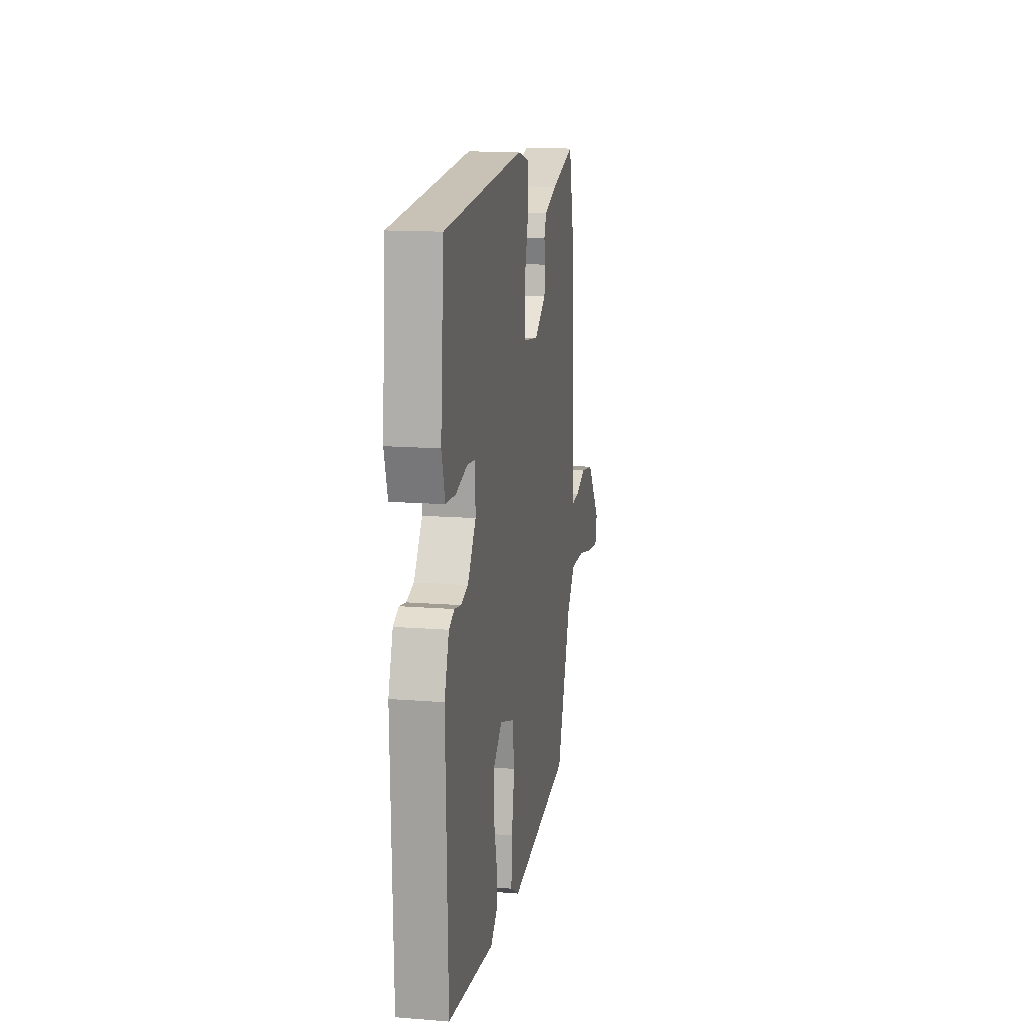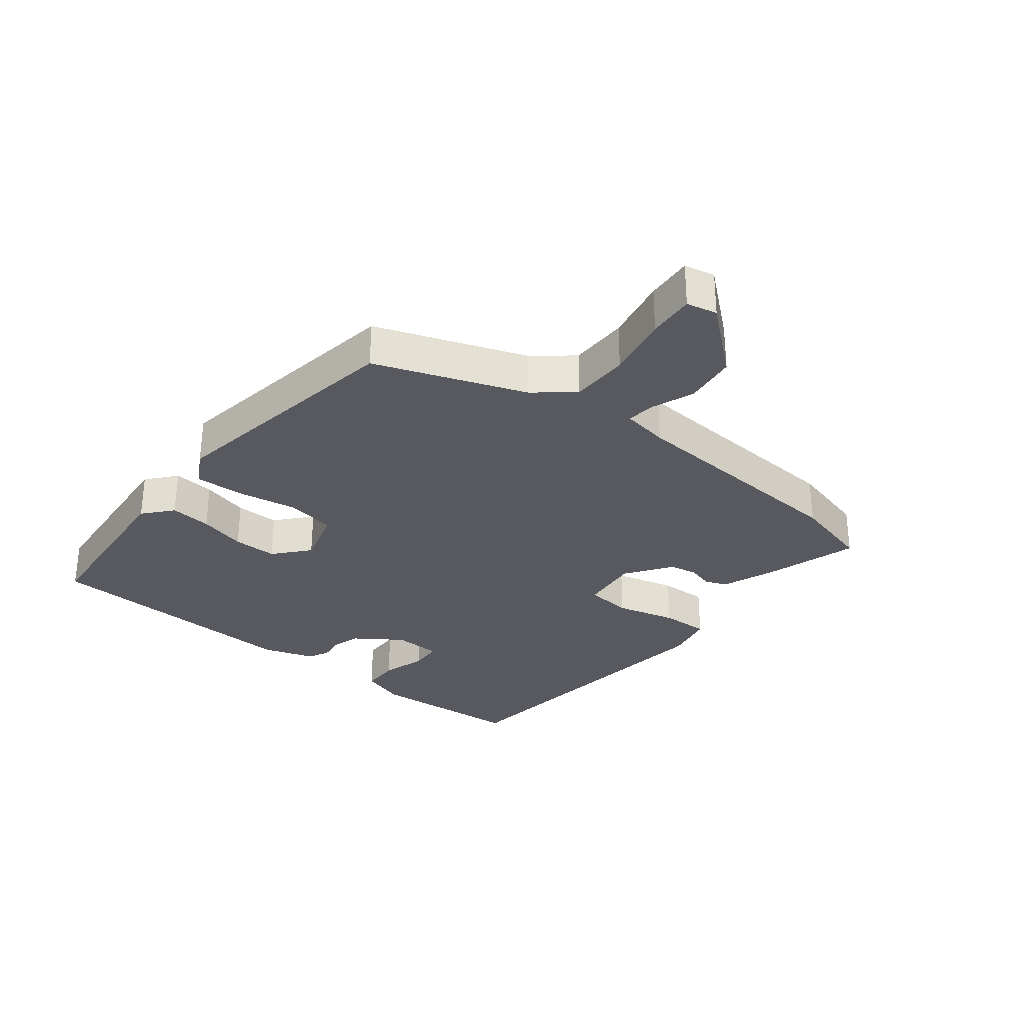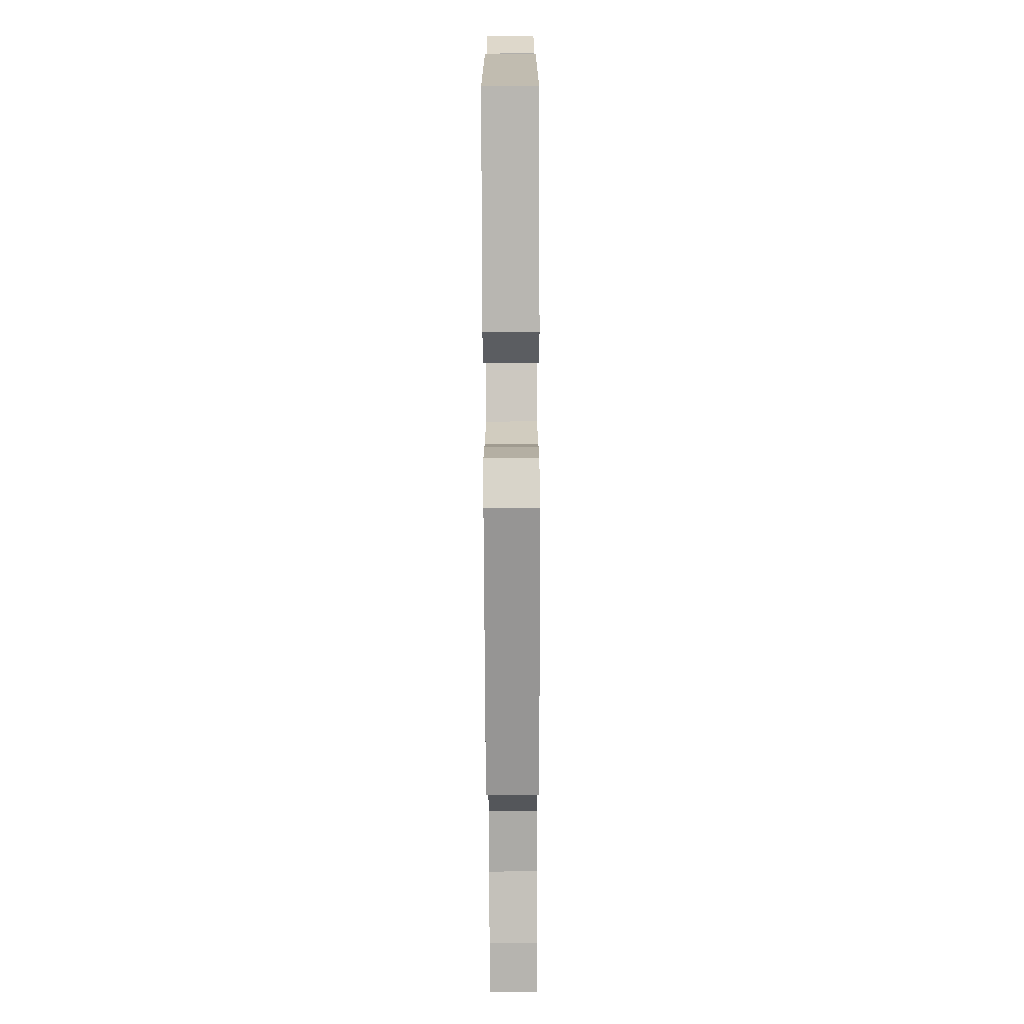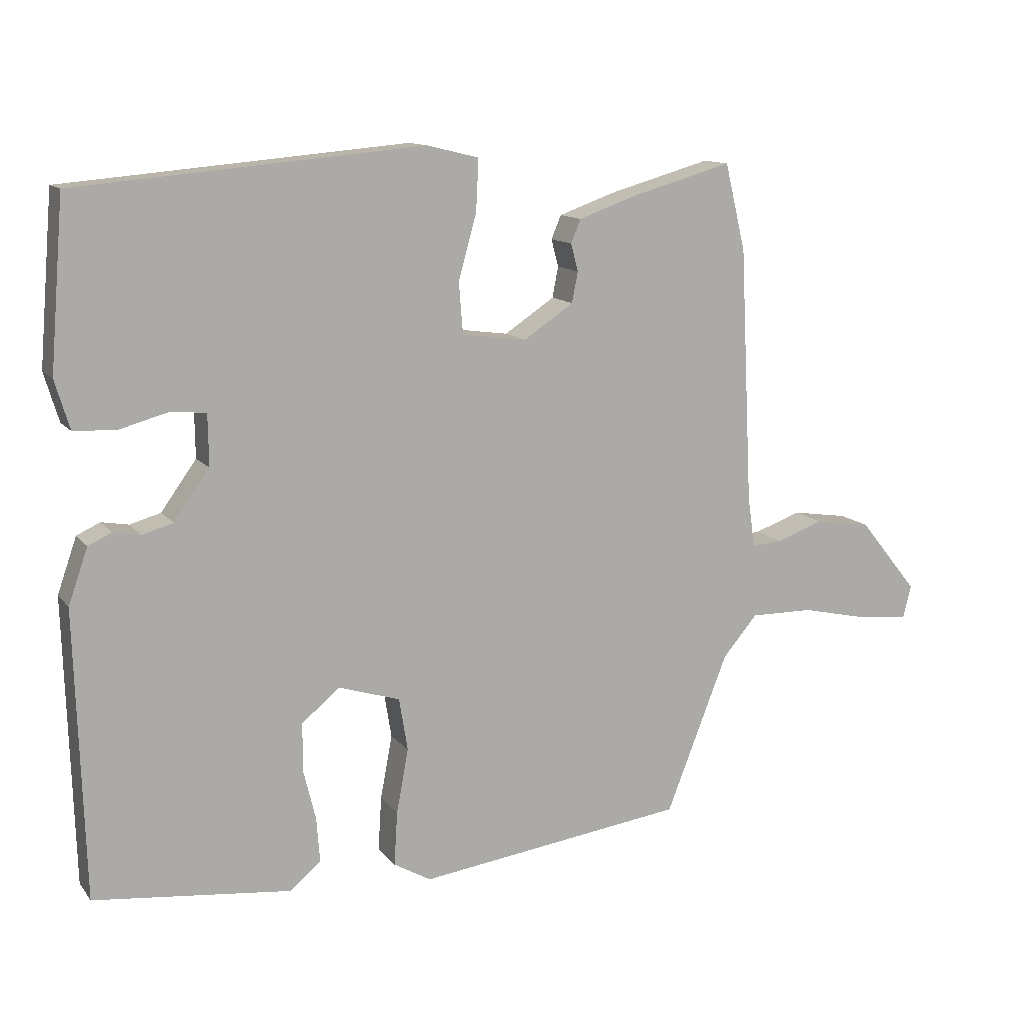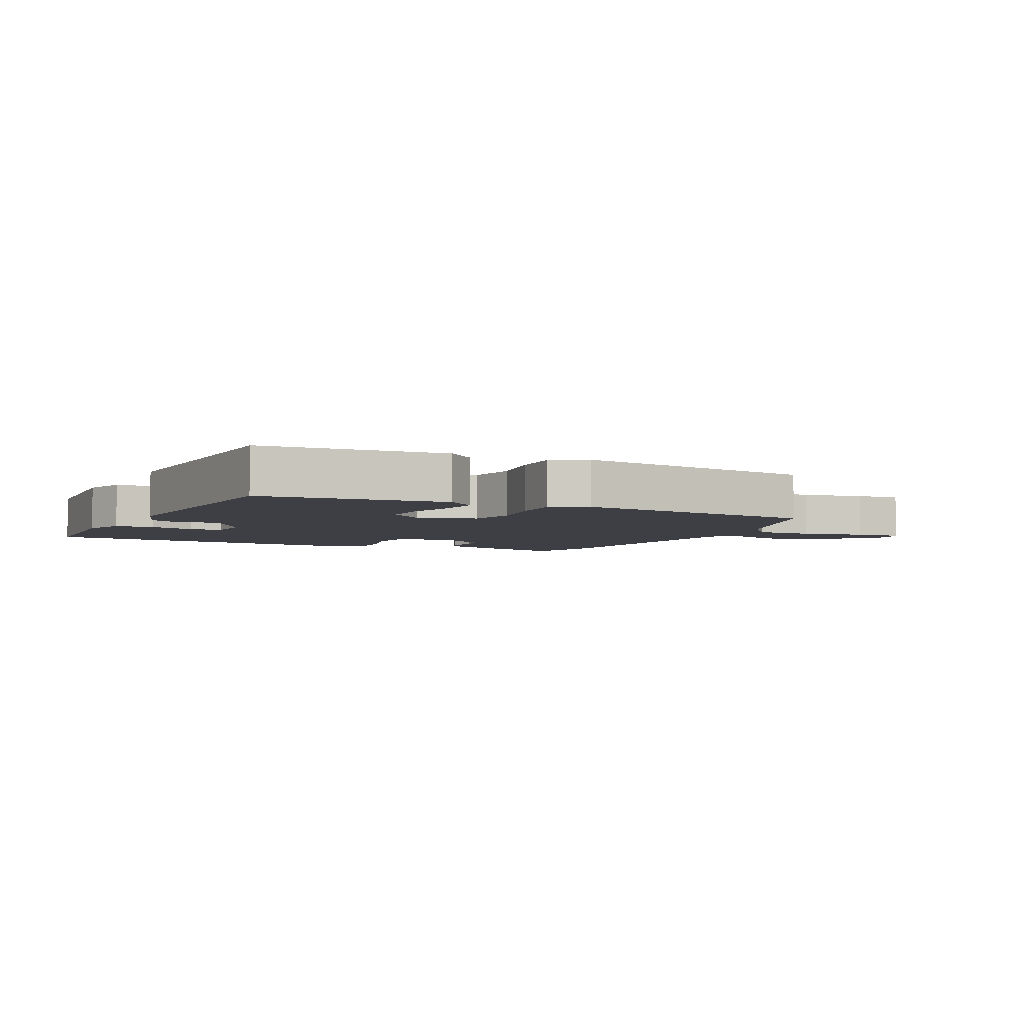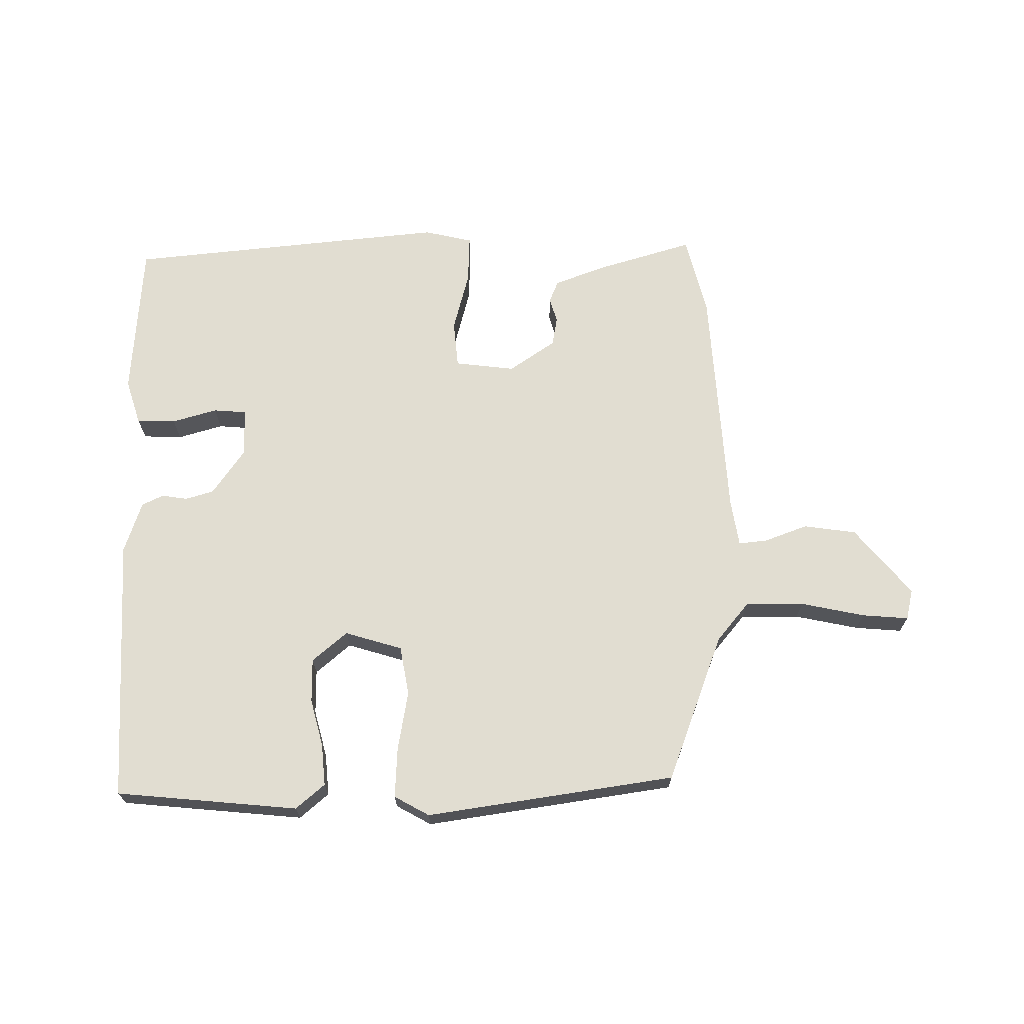
<metadata>
{"format":"obj","ext":"obj","renderer":"f3d","projection":"perspective","resolution":1024,"background":"white","views":[{"elev":14.2,"azim":99.9,"up":"+Z"},{"elev":-30.4,"azim":-129.6,"up":"+Y"},{"elev":-75.2,"azim":90.2,"up":"+Z"},{"elev":12.4,"azim":156.9,"up":"+Z"},{"elev":-4.4,"azim":152.8,"up":"+Y"},{"elev":68.7,"azim":178.7,"up":"+Y"}]}
</metadata>
<code>
v 0.497 0.07 -0.499
v 0.203 0.07 -0.531
v 0.156 0.07 -0.492
v 0.161 0.07 -0.425
v 0.18 0.07 -0.348
v 0.179 0.07 -0.277
v 0.122 0.07 -0.23
v 0.03 0.07 -0.259
v 0.017 0.07 -0.338
v 0.035 0.07 -0.434
v 0.04 0.07 -0.515
v -0.016 0.07 -0.547
v -0.419 0.07 -0.493
v -0.512 0.07 -0.255
v -0.564 0.07 -0.194
v -0.659 0.07 -0.195
v -0.762 0.07 -0.218
v -0.837 0.07 -0.225
v -0.849 0.07 -0.176
v -0.76 0.07 -0.066
v -0.675 0.07 -0.053
v -0.605 0.07 -0.078
v -0.559 0.07 -0.082
v -0.548 0.07 -0.006
v -0.529 0.07 0.378
v -0.498 0.07 0.508
v -0.343 0.07 0.464
v -0.259 0.07 0.434
v -0.244 0.07 0.399
v -0.255 0.07 0.358
v -0.246 0.07 0.312
v -0.171 0.07 0.262
v -0.074 0.07 0.275
v -0.068 0.07 0.351
v -0.095 0.07 0.448
v -0.099 0.07 0.526
v -0.021 0.07 0.545
v 0.497 0.07 0.5
v 0.518 0.07 0.248
v 0.496 0.07 0.175
v 0.433 0.07 0.172
v 0.36 0.07 0.192
v 0.307 0.07 0.187
v 0.306 0.07 0.11
v 0.359 0.07 0.036
v 0.405 0.07 0.023
v 0.446 0.07 0.03
v 0.481 0.07 0.014
v 0.51 0.07 -0.069
v 0.497 0 -0.499
v 0.203 0 -0.531
v 0.156 0 -0.492
v 0.161 0 -0.425
v 0.18 0 -0.348
v 0.179 0 -0.277
v 0.122 0 -0.23
v 0.03 0 -0.259
v 0.017 0 -0.338
v 0.035 0 -0.434
v 0.04 0 -0.515
v -0.016 0 -0.547
v -0.419 0 -0.493
v -0.512 0 -0.255
v -0.564 0 -0.194
v -0.659 0 -0.195
v -0.762 0 -0.218
v -0.837 0 -0.225
v -0.849 0 -0.176
v -0.76 0 -0.066
v -0.675 0 -0.053
v -0.605 0 -0.078
v -0.559 0 -0.082
v -0.548 0 -0.006
v -0.529 0 0.378
v -0.498 0 0.508
v -0.343 0 0.464
v -0.259 0 0.434
v -0.244 0 0.399
v -0.255 0 0.358
v -0.246 0 0.312
v -0.171 0 0.262
v -0.074 0 0.275
v -0.068 0 0.351
v -0.095 0 0.448
v -0.099 0 0.526
v -0.021 0 0.545
v 0.497 0 0.5
v 0.518 0 0.248
v 0.496 0 0.175
v 0.433 0 0.172
v 0.36 0 0.192
v 0.307 0 0.187
v 0.306 0 0.11
v 0.359 0 0.036
v 0.405 0 0.023
v 0.446 0 0.03
v 0.481 0 0.014
v 0.51 0 -0.069
f 3 4 5
f 2 3 5
f 1 2 5
f 49 1 5
f 48 49 5
f 47 48 5
f 46 47 5
f 45 46 5 6
f 44 45 6 7
f 43 44 7 8
f 40 41 42
f 39 40 42
f 38 39 42
f 37 38 42
f 36 37 42
f 35 36 42
f 34 35 42
f 33 34 42 43
f 32 33 43 8
f 28 29 30
f 27 28 30
f 26 27 30
f 25 26 30
f 24 25 30
f 23 24 30 31
f 20 21 22
f 19 20 22
f 18 19 22
f 17 18 22
f 16 17 22
f 15 16 22 23
f 32 8 9
f 31 32 9
f 23 31 9
f 15 23 9
f 14 15 9
f 12 13 14
f 11 12 14
f 10 11 14
f 9 10 14
f 54 53 52
f 54 52 51
f 54 51 50
f 54 50 98
f 54 98 97
f 54 97 96
f 54 96 95
f 55 54 95 94
f 56 55 94 93
f 57 56 93 92
f 91 90 89
f 91 89 88
f 91 88 87
f 91 87 86
f 91 86 85
f 91 85 84
f 91 84 83
f 92 91 83 82
f 57 92 82 81
f 79 78 77
f 79 77 76
f 79 76 75
f 79 75 74
f 79 74 73
f 80 79 73 72
f 71 70 69
f 71 69 68
f 71 68 67
f 71 67 66
f 71 66 65
f 72 71 65 64
f 58 57 81
f 58 81 80
f 58 80 72
f 58 72 64
f 58 64 63
f 63 62 61
f 63 61 60
f 63 60 59
f 63 59 58
f 1 50 51 2
f 2 51 52 3
f 3 52 53 4
f 4 53 54 5
f 5 54 55 6
f 6 55 56 7
f 7 56 57 8
f 8 57 58 9
f 9 58 59 10
f 10 59 60 11
f 11 60 61 12
f 12 61 62 13
f 13 62 63 14
f 14 63 64 15
f 15 64 65 16
f 16 65 66 17
f 17 66 67 18
f 18 67 68 19
f 19 68 69 20
f 20 69 70 21
f 21 70 71 22
f 22 71 72 23
f 23 72 73 24
f 24 73 74 25
f 25 74 75 26
f 26 75 76 27
f 27 76 77 28
f 28 77 78 29
f 29 78 79 30
f 30 79 80 31
f 31 80 81 32
f 32 81 82 33
f 33 82 83 34
f 34 83 84 35
f 35 84 85 36
f 36 85 86 37
f 37 86 87 38
f 38 87 88 39
f 39 88 89 40
f 40 89 90 41
f 41 90 91 42
f 42 91 92 43
f 43 92 93 44
f 44 93 94 45
f 45 94 95 46
f 46 95 96 47
f 47 96 97 48
f 48 97 98 49
f 49 98 50 1

</code>
